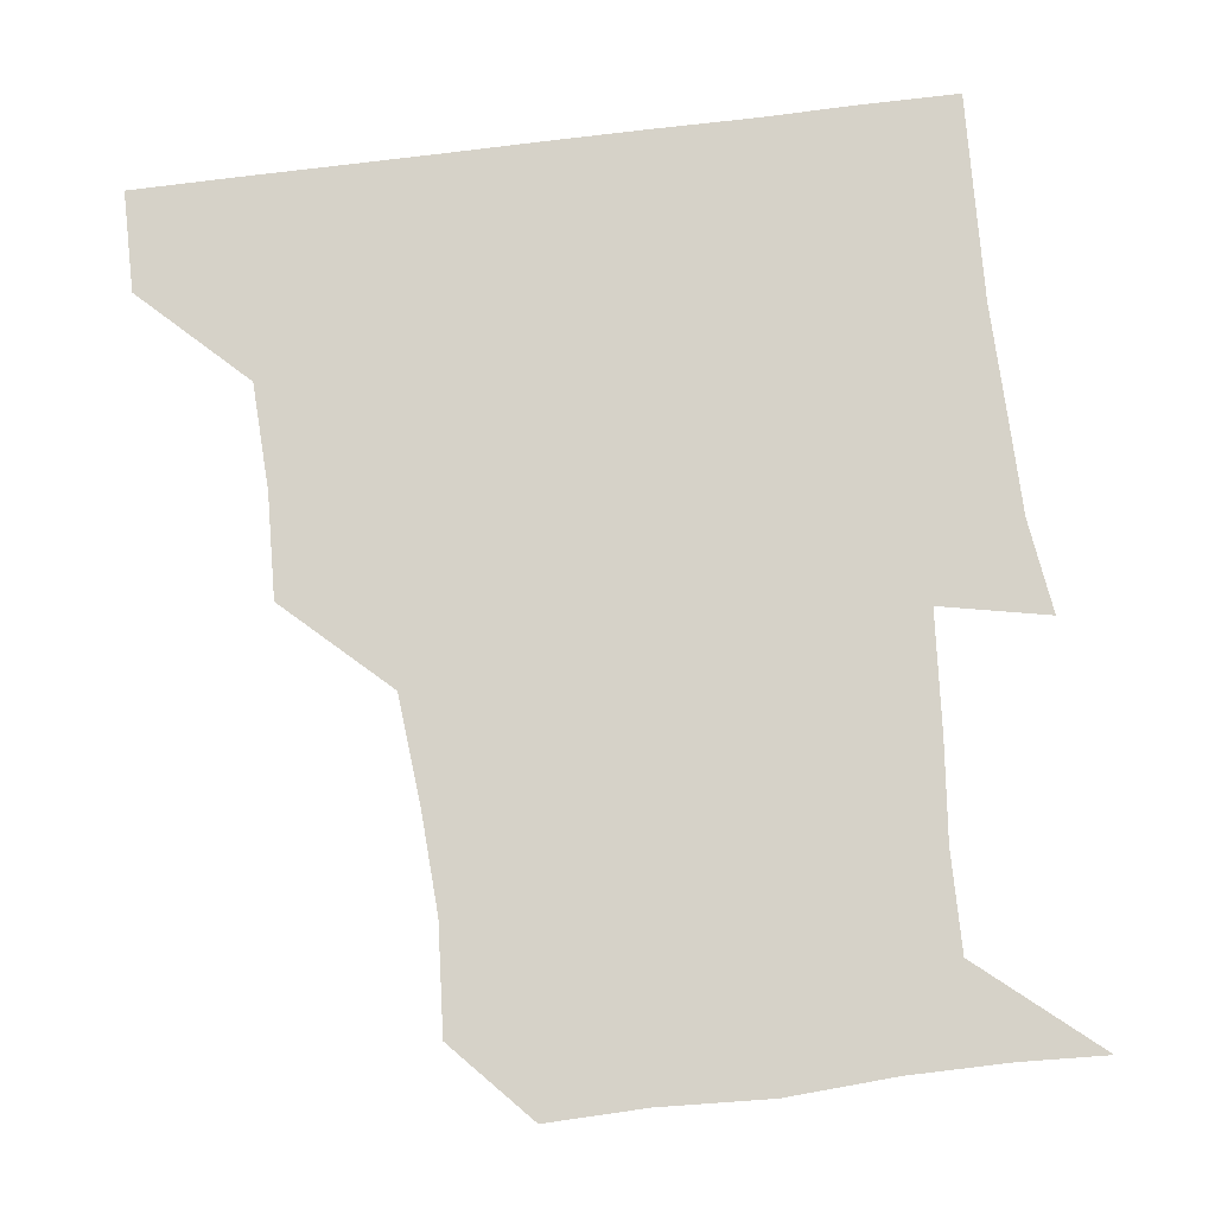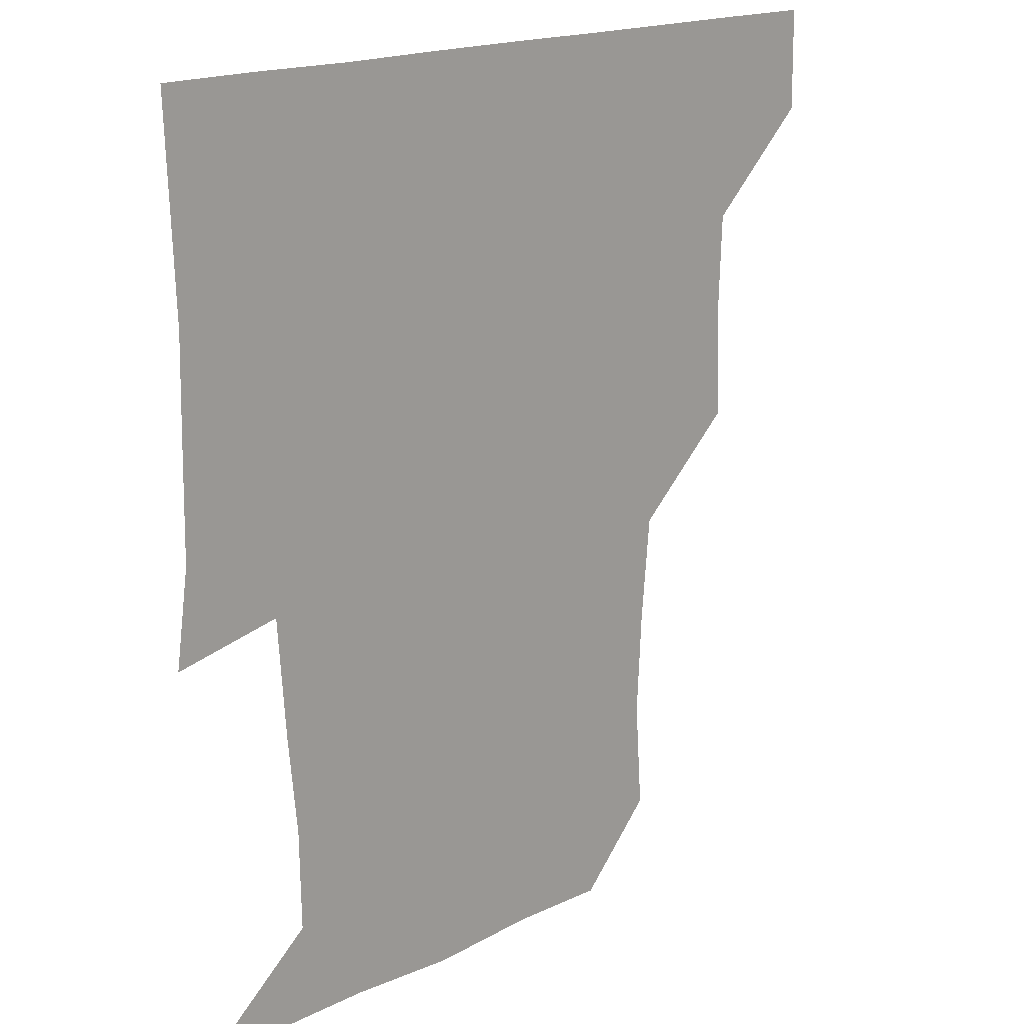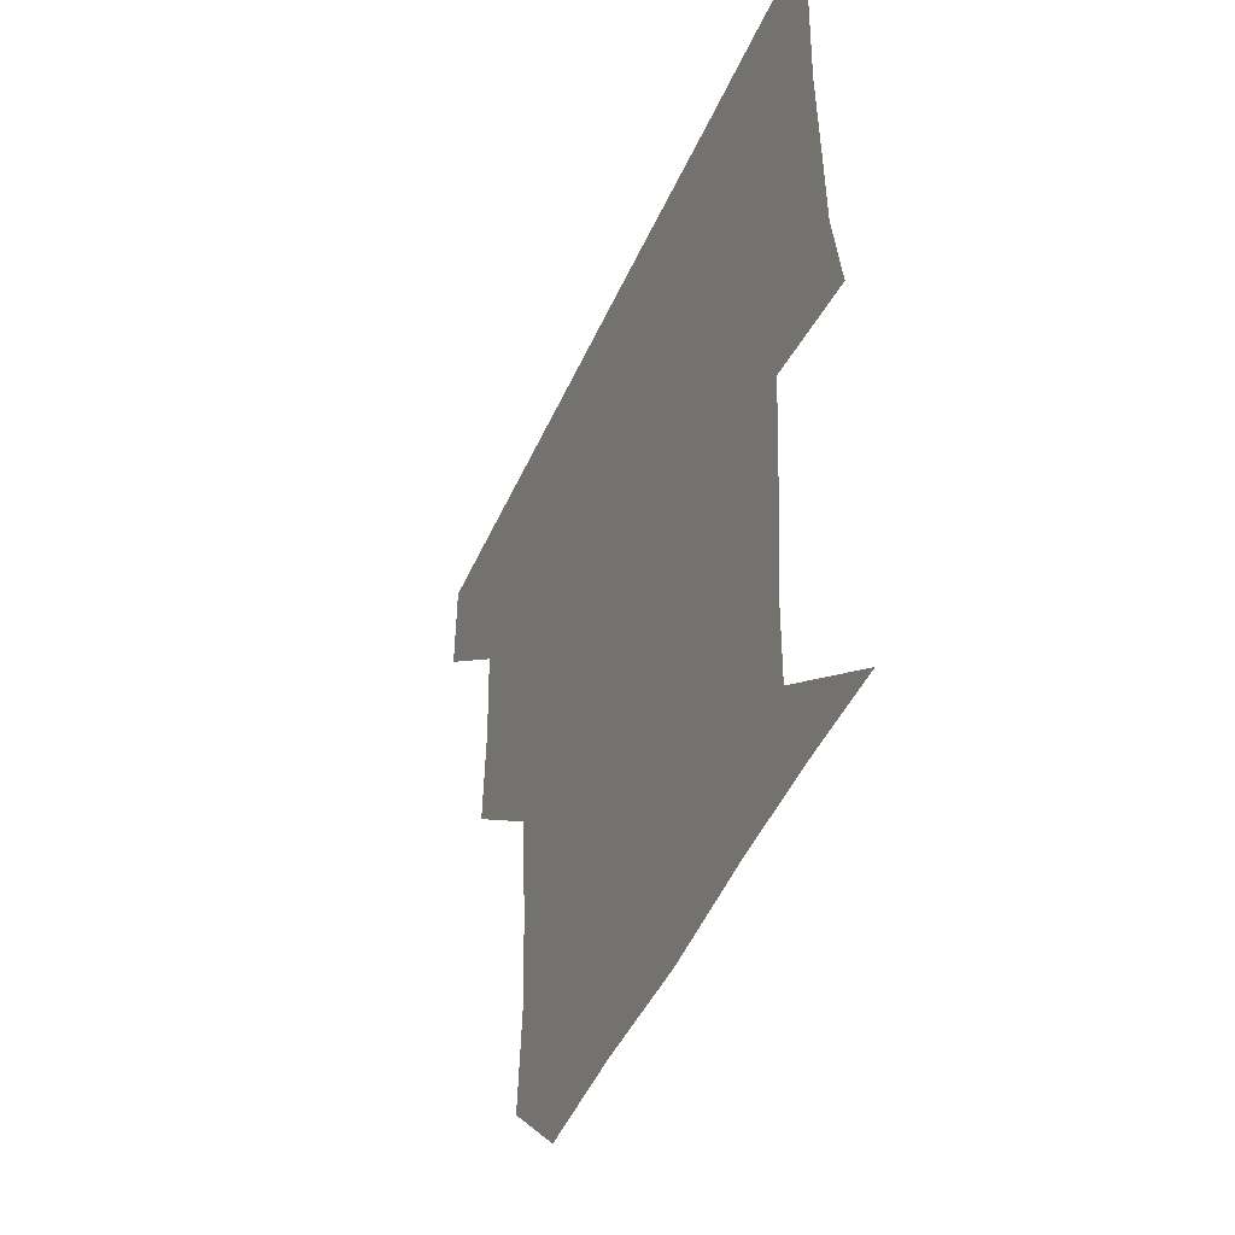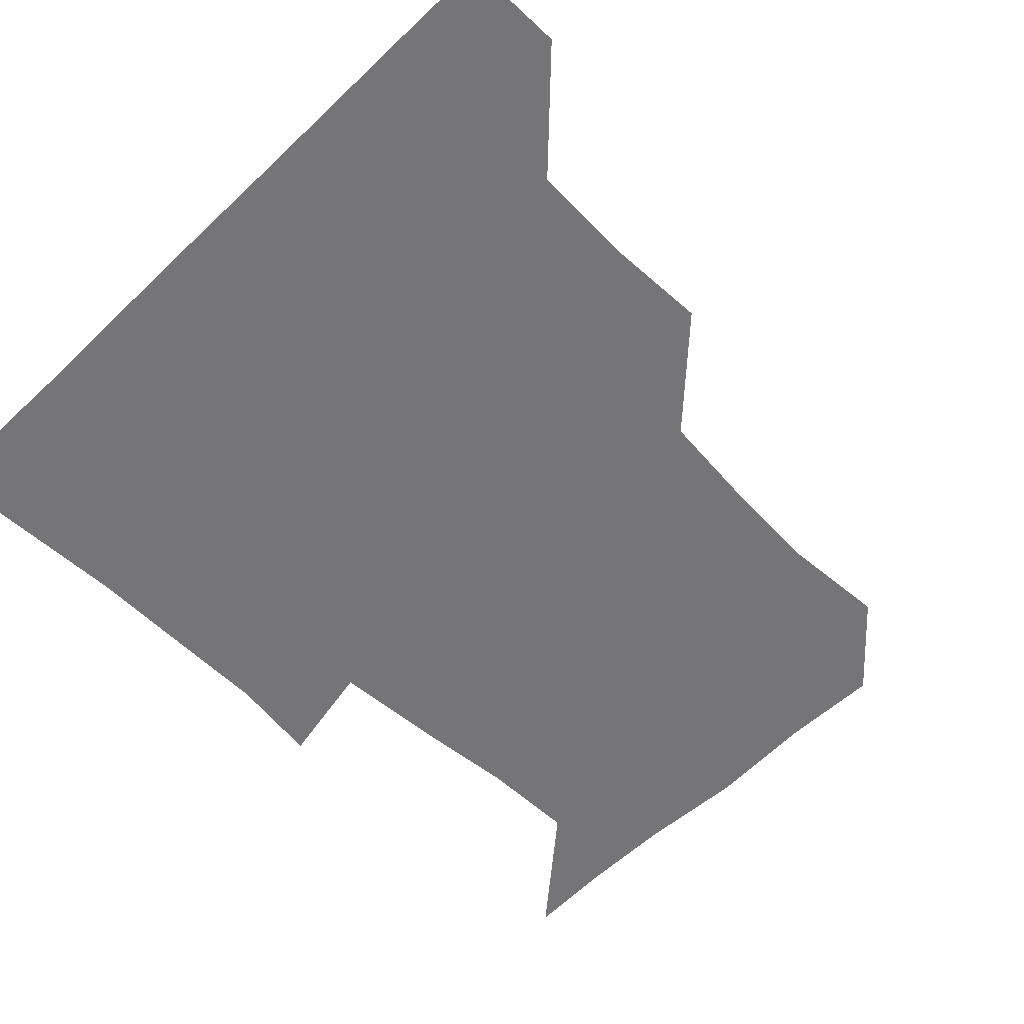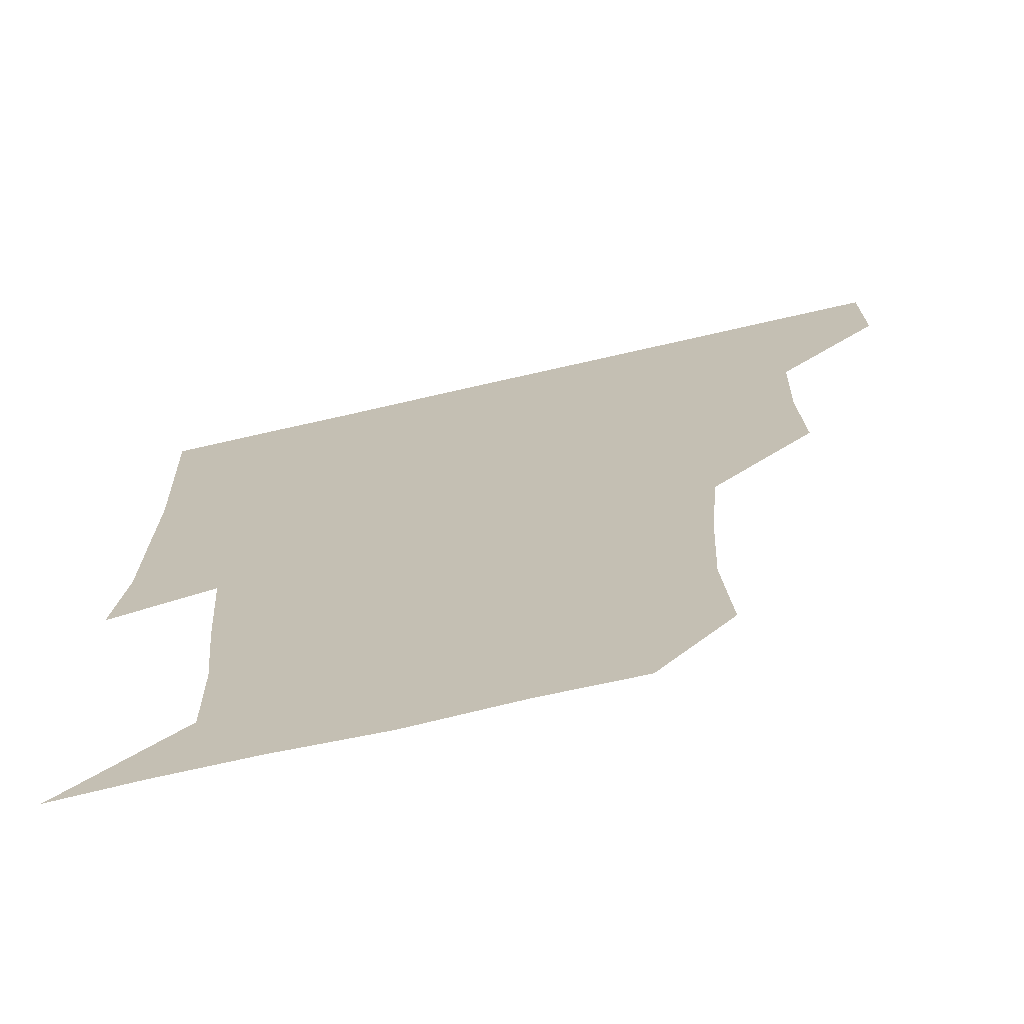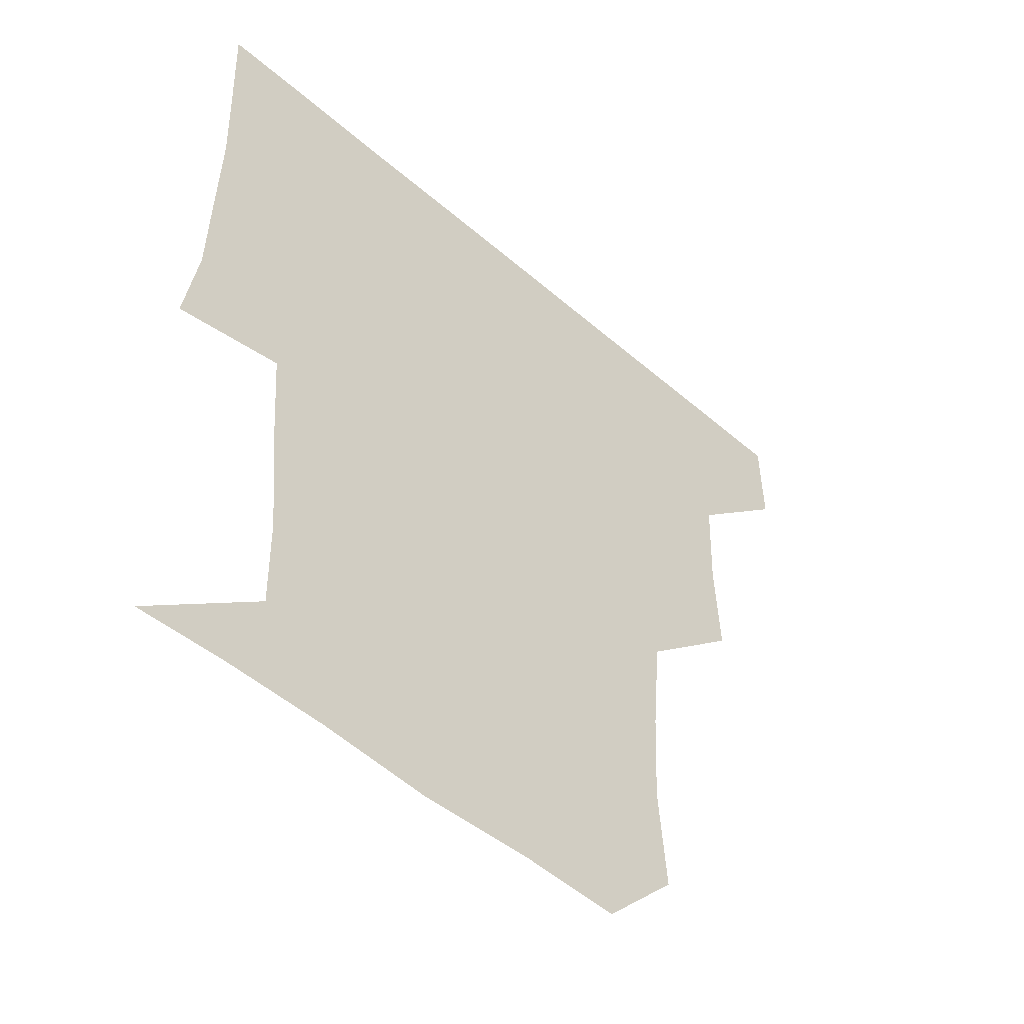
<metadata>
{"format":"obj","ext":"obj","renderer":"f3d","projection":"perspective","resolution":1024,"background":"white","views":[{"elev":78.3,"azim":-7.0,"up":"+Z"},{"elev":17.9,"azim":136.2,"up":"+Y"},{"elev":-48.5,"azim":66.4,"up":"+Y"},{"elev":-56.6,"azim":-135.1,"up":"+Z"},{"elev":-70.1,"azim":-167.0,"up":"+Y"},{"elev":-51.5,"azim":136.9,"up":"+Y"}]}
</metadata>
<code>
v 450.8 390.6 0
v 451.2 420.9 0
v 481.8 297.6 0
v 483.2 328.7 0
v 482 360.5 0
v 481.5 391.3 0
v 481.1 421 0
v 514.7 174.1 0
v 517 206.5 0
v 515.5 236.9 0
v 512.7 268.9 0
v 512 301.2 0
v 512 332 0
v 511.4 361.5 0
v 511.1 391.1 0
v 511.1 421 0
v 537.2 149.7 0
v 543.4 183.9 0
v 542.4 211.5 0
v 542.6 243.2 0
v 541.5 271.9 0
v 542.1 302.8 0
v 541.6 332.3 0
v 541.6 361.7 0
v 541.2 391.1 0
v 541 421 0
v 567.3 150.3 0
v 571.4 184 0
v 572.3 213.2 0
v 571.7 242.1 0
v 571.2 271.3 0
v 571.1 302.6 0
v 571.3 331.8 0
v 571.4 361.7 0
v 571.4 391 0
v 570.9 421.2 0
v 600.8 148.6 0
v 600.1 183.1 0
v 602 212.3 0
v 600.4 243.6 0
v 601 274 0
v 601 303 0
v 601.4 332.3 0
v 601.2 361.9 0
v 601.4 391 0
v 600.7 421.1 0
v 633.8 150.4 0
v 629.5 180 0
v 629.4 214 0
v 630.3 242.9 0
v 631.1 272.5 0
v 630.4 301.9 0
v 630.2 333.5 0
v 630.9 361.8 0
v 631.1 391.4 0
v 631.1 420.8 0
v 663.8 150.3 0
v 654.5 179 0
v 655 208.9 0
v 657.9 238.5 0
v 660.4 274.4 0
v 658.6 303.2 0
v 659 332.4 0
v 660.4 361.4 0
v 660.8 391.9 0
v 661.2 421.1 0
v 690.1 149 0
v 693.3 267.7 0
v 689.3 296.1 0
v 688.9 326.4 0
v 688.3 358.7 0
v 689.4 390.6 0
v 690.6 421 0
v 691 451 0
f 5 6 1
f 1 6 2
f 6 7 2
f 11 12 3
f 3 12 4
f 12 13 4
f 4 13 5
f 13 14 5
f 5 14 6
f 14 15 6
f 6 15 7
f 15 16 7
f 17 18 8
f 8 18 9
f 18 19 9
f 9 19 10
f 19 20 10
f 10 20 11
f 20 21 11
f 11 21 12
f 21 22 12
f 12 22 13
f 22 23 13
f 13 23 14
f 23 24 14
f 14 24 15
f 24 25 15
f 15 25 16
f 25 26 16
f 17 27 18
f 27 28 18
f 18 28 19
f 28 29 19
f 19 29 20
f 29 30 20
f 20 30 21
f 30 31 21
f 21 31 22
f 31 32 22
f 22 32 23
f 32 33 23
f 23 33 24
f 33 34 24
f 24 34 25
f 34 35 25
f 25 35 26
f 35 36 26
f 27 37 28
f 37 38 28
f 28 38 29
f 38 39 29
f 29 39 30
f 39 40 30
f 30 40 31
f 40 41 31
f 31 41 32
f 41 42 32
f 32 42 33
f 42 43 33
f 33 43 34
f 43 44 34
f 34 44 35
f 44 45 35
f 35 45 36
f 45 46 36
f 37 47 38
f 47 48 38
f 38 48 39
f 48 49 39
f 39 49 40
f 49 50 40
f 40 50 41
f 50 51 41
f 41 51 42
f 51 52 42
f 42 52 43
f 52 53 43
f 43 53 44
f 53 54 44
f 44 54 45
f 54 55 45
f 45 55 46
f 55 56 46
f 47 57 48
f 57 58 48
f 48 58 49
f 58 59 49
f 49 59 50
f 59 60 50
f 50 60 51
f 60 61 51
f 51 61 52
f 61 62 52
f 52 62 53
f 62 63 53
f 53 63 54
f 63 64 54
f 54 64 55
f 64 65 55
f 55 65 56
f 65 66 56
f 57 67 58
f 61 68 62
f 68 69 62
f 62 69 63
f 69 70 63
f 63 70 64
f 70 71 64
f 64 71 65
f 71 72 65
f 65 72 66
f 72 73 66

</code>
